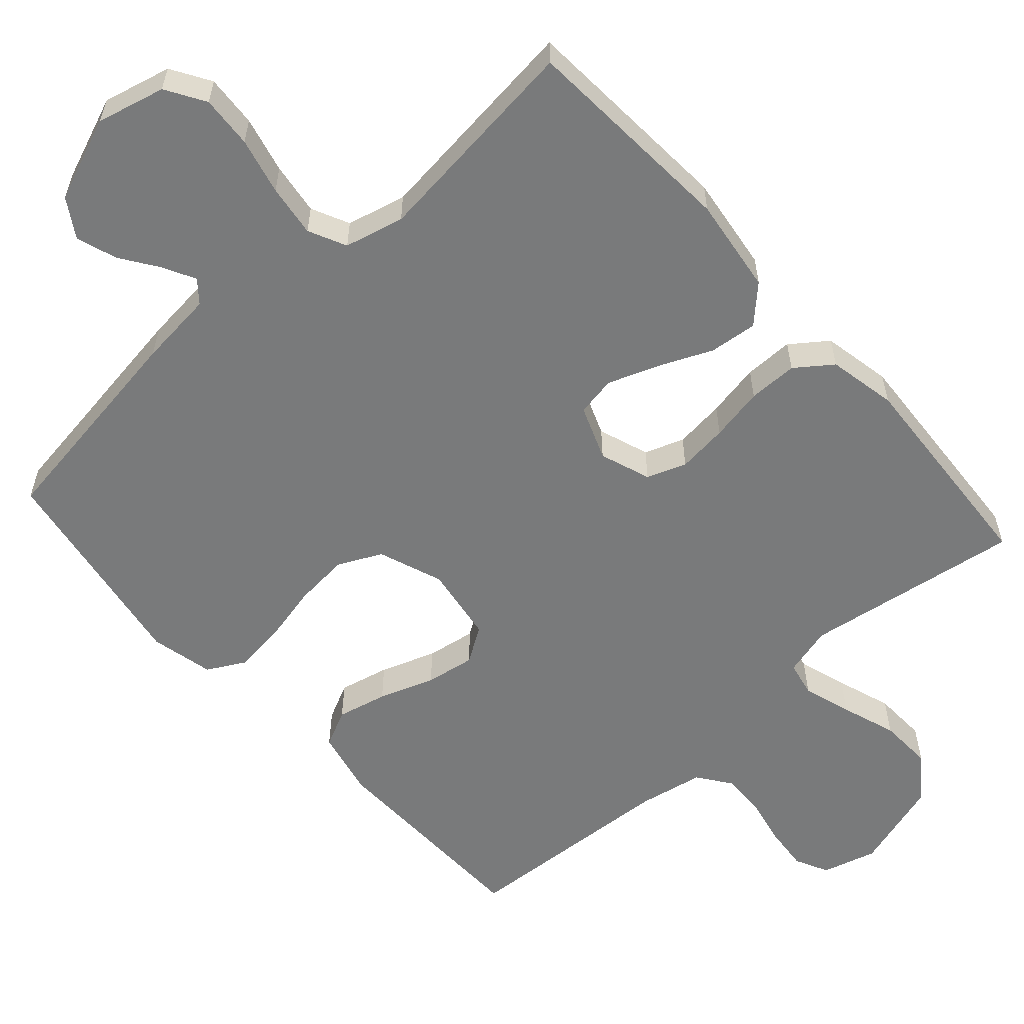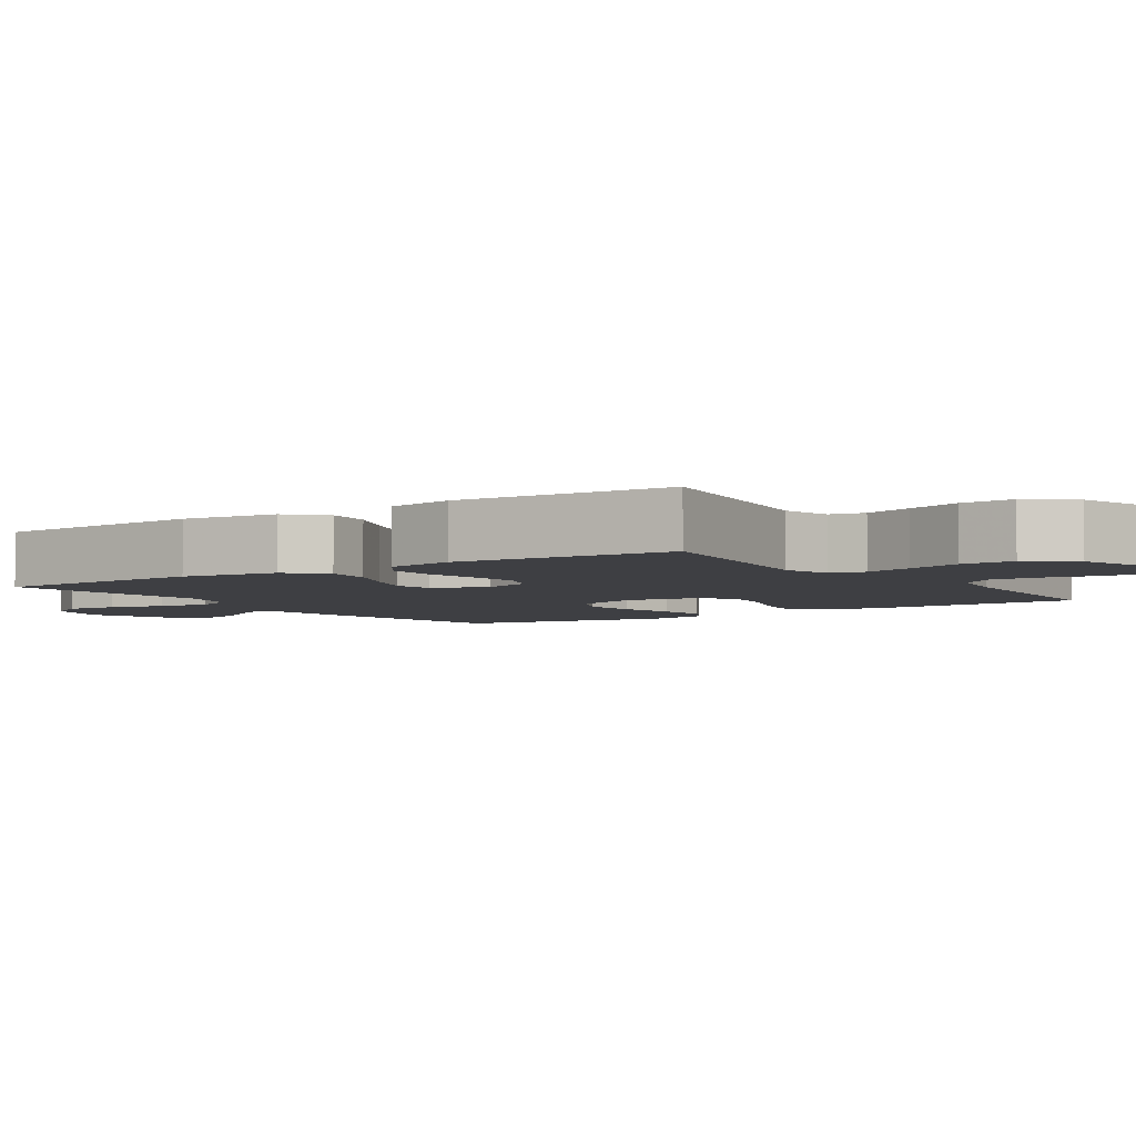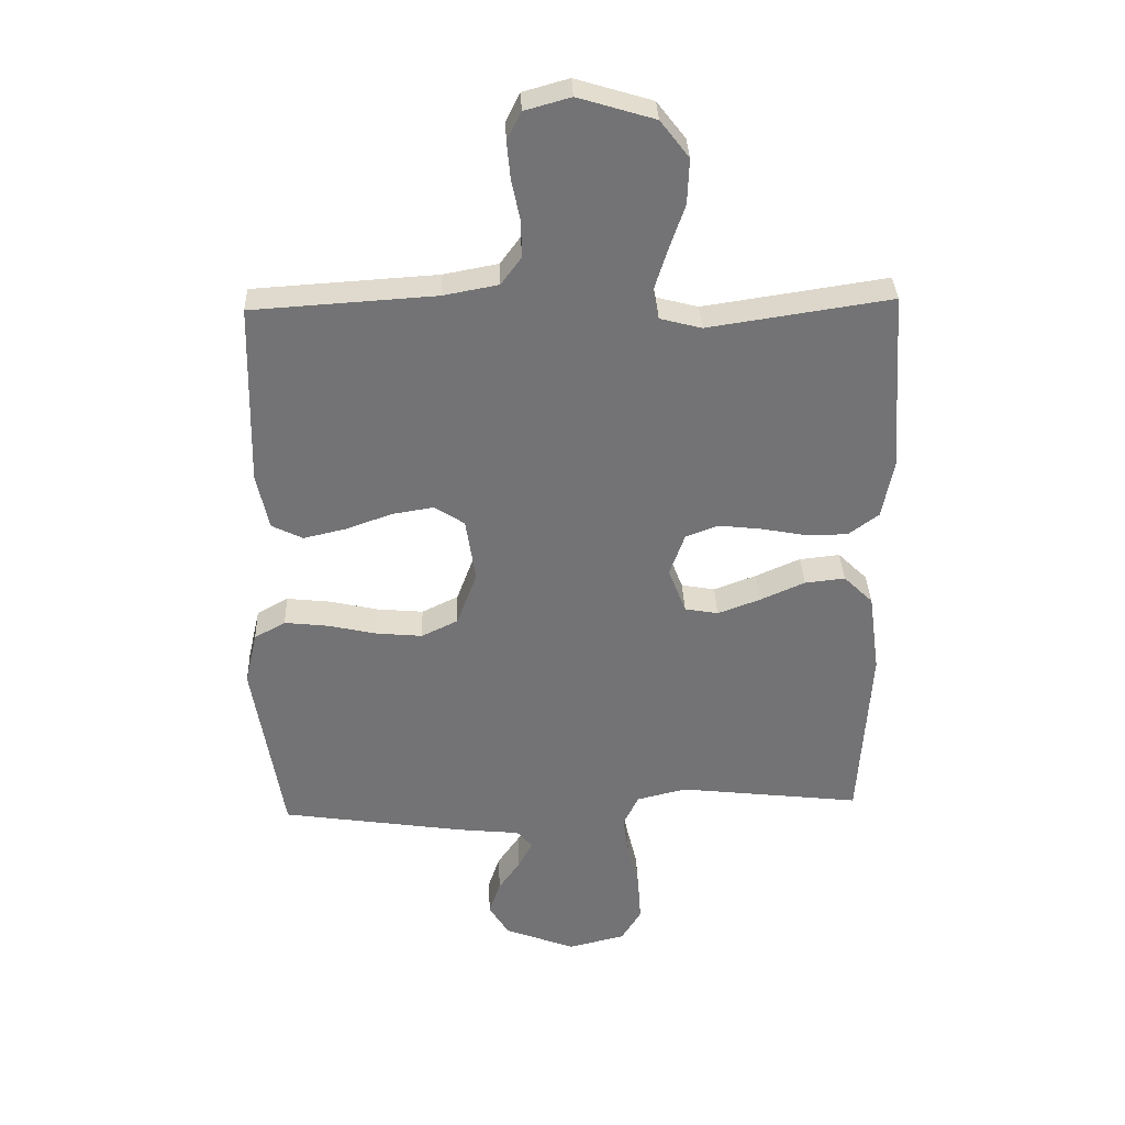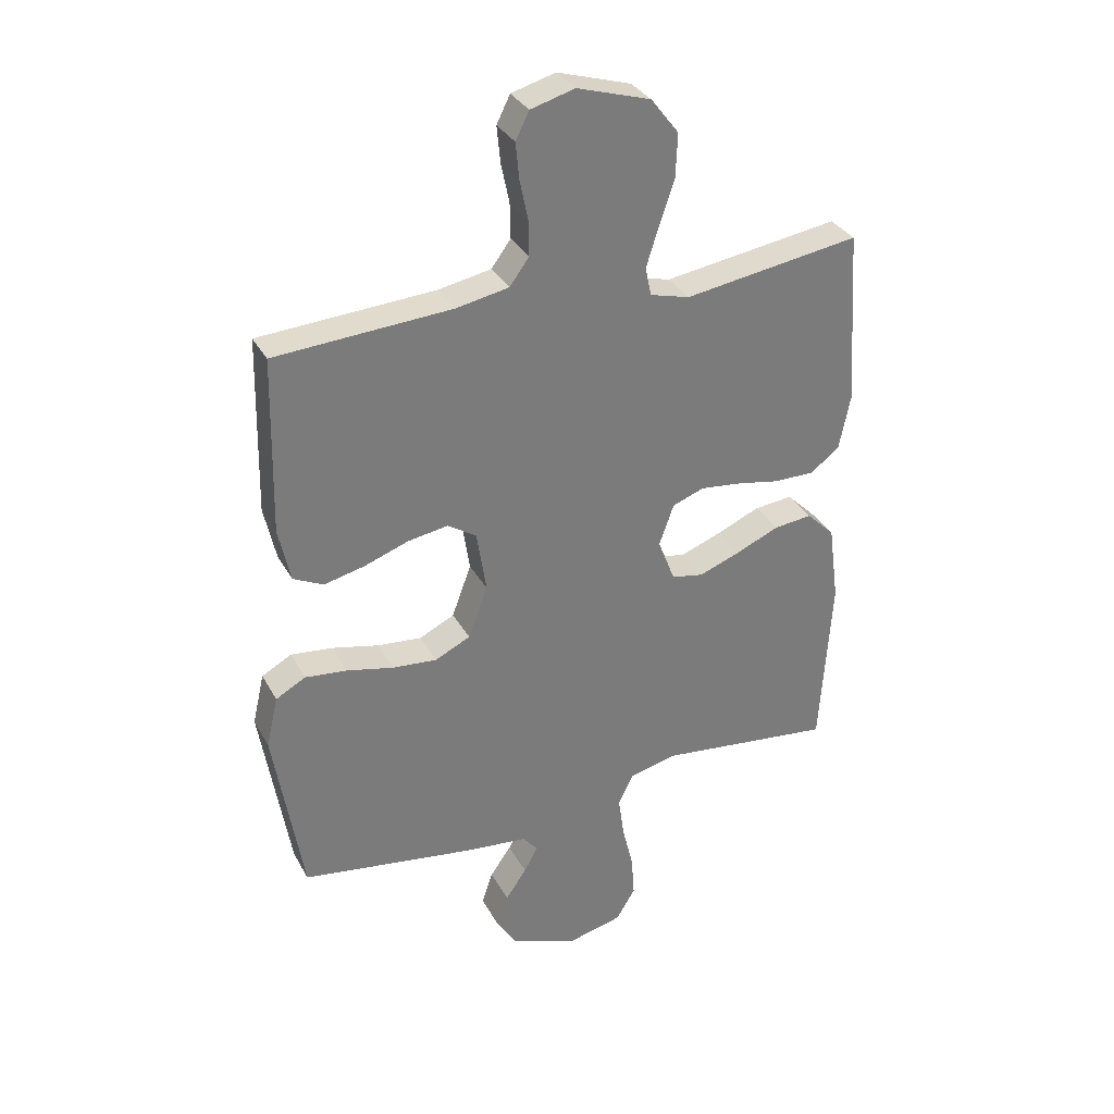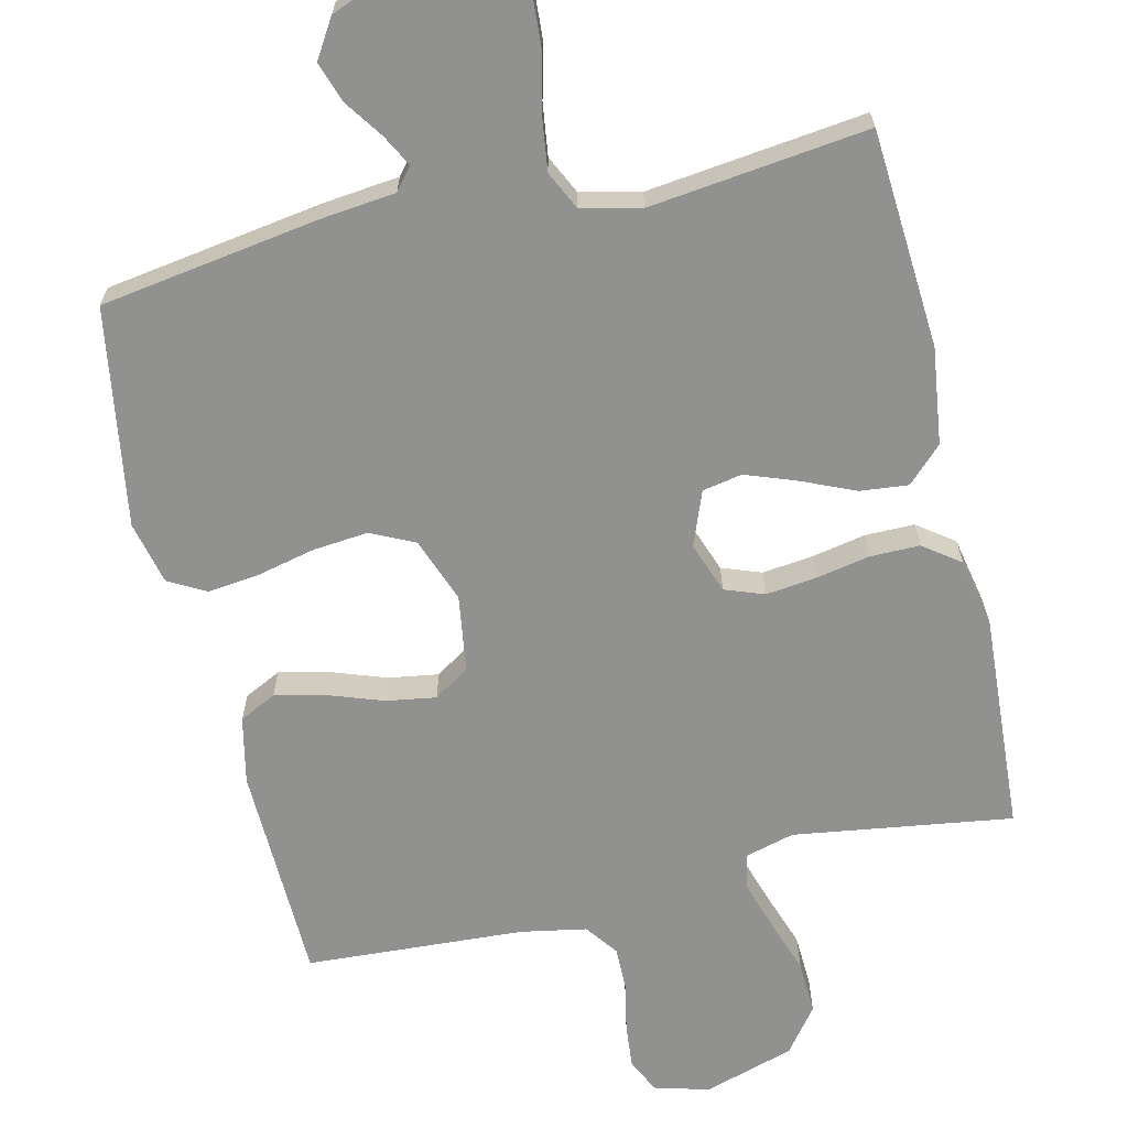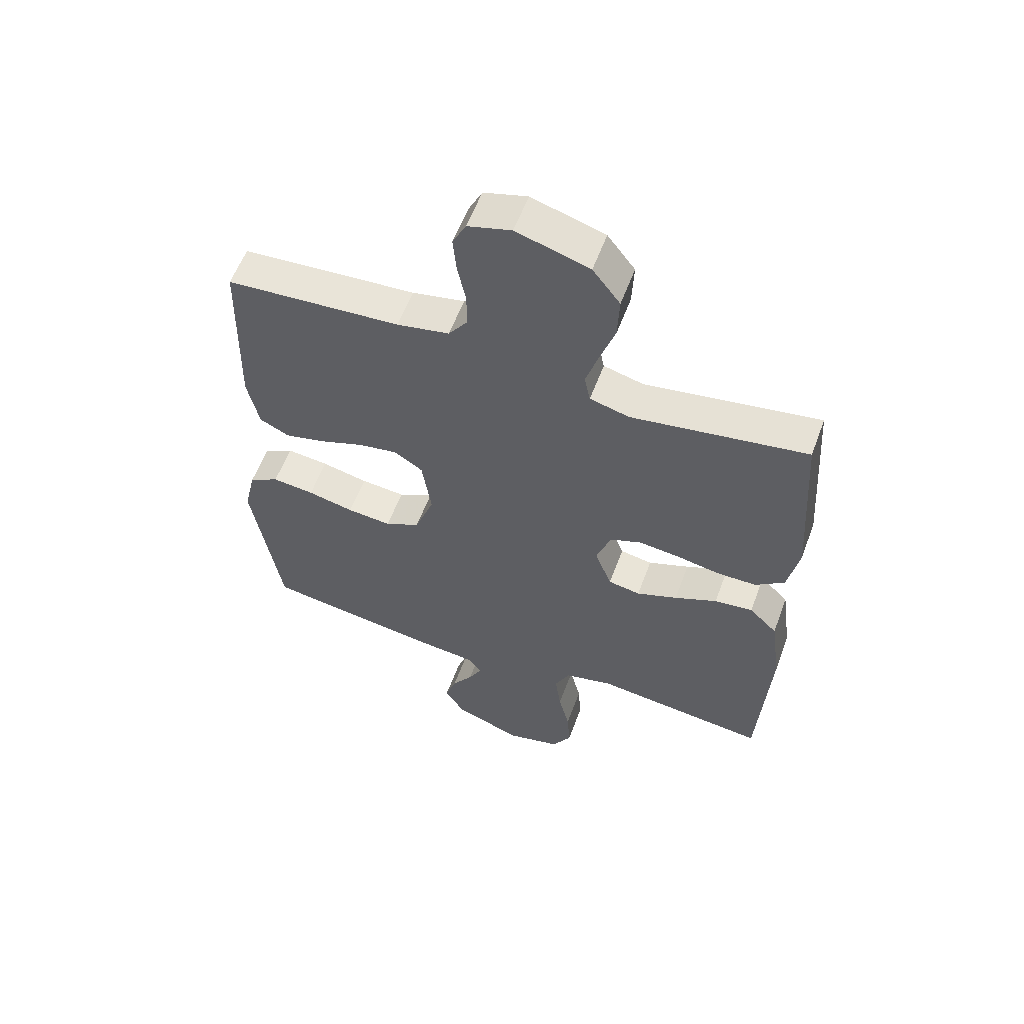
<metadata>
{"format":"obj","ext":"obj","renderer":"f3d","projection":"perspective","resolution":1024,"background":"white","views":[{"elev":-58.0,"azim":-138.2,"up":"+Y"},{"elev":-4.3,"azim":-55.8,"up":"+Y"},{"elev":34.2,"azim":177.8,"up":"+Z"},{"elev":32.9,"azim":155.3,"up":"+Z"},{"elev":-65.9,"azim":-166.6,"up":"+Y"},{"elev":57.6,"azim":-159.8,"up":"+Z"}]}
</metadata>
<code>
v 0.5 0.07 -0.5
v 0.2 0.07 -0.545
v 0.096 0.07 -0.556
v 0.071 0.07 -0.586
v 0.094 0.07 -0.63
v 0.13 0.07 -0.682
v 0.149 0.07 -0.738
v 0.116 0.07 -0.791
v 0 0.07 -0.836
v -0.094 0.07 -0.813
v -0.127 0.07 -0.759
v -0.122 0.07 -0.687
v -0.103 0.07 -0.609
v -0.093 0.07 -0.537
v -0.118 0.07 -0.485
v -0.2 0.07 -0.465
v -0.5 0.07 -0.5
v -0.519 0.07 -0.2
v -0.501 0.07 -0.067
v -0.453 0.07 -0.02
v -0.387 0.07 -0.027
v -0.314 0.07 -0.059
v -0.244 0.07 -0.085
v -0.189 0.07 -0.075
v -0.16 0.07 0
v -0.185 0.07 0.07
v -0.239 0.07 0.09
v -0.309 0.07 0.082
v -0.383 0.07 0.068
v -0.451 0.07 0.068
v -0.501 0.07 0.105
v -0.52 0.07 0.2
v -0.5 0.07 0.5
v -0.2 0.07 0.455
v -0.132 0.07 0.473
v -0.122 0.07 0.521
v -0.143 0.07 0.588
v -0.169 0.07 0.664
v -0.172 0.07 0.738
v -0.125 0.07 0.799
v 0 0.07 0.837
v 0.075 0.07 0.816
v 0.098 0.07 0.77
v 0.092 0.07 0.708
v 0.078 0.07 0.641
v 0.077 0.07 0.581
v 0.11 0.07 0.536
v 0.2 0.07 0.519
v 0.5 0.07 0.5
v 0.507 0.07 0.2
v 0.487 0.07 0.108
v 0.436 0.07 0.083
v 0.367 0.07 0.099
v 0.291 0.07 0.126
v 0.223 0.07 0.137
v 0.174 0.07 0.105
v 0.158 0.07 0
v 0.191 0.07 -0.089
v 0.251 0.07 -0.118
v 0.327 0.07 -0.111
v 0.406 0.07 -0.093
v 0.478 0.07 -0.085
v 0.529 0.07 -0.113
v 0.549 0.07 -0.2
v 0.5 0 -0.5
v 0.2 0 -0.545
v 0.096 0 -0.556
v 0.071 0 -0.586
v 0.094 0 -0.63
v 0.13 0 -0.682
v 0.149 0 -0.738
v 0.116 0 -0.791
v 0 0 -0.836
v -0.094 0 -0.813
v -0.127 0 -0.759
v -0.122 0 -0.687
v -0.103 0 -0.609
v -0.093 0 -0.537
v -0.118 0 -0.485
v -0.2 0 -0.465
v -0.5 0 -0.5
v -0.519 0 -0.2
v -0.501 0 -0.067
v -0.453 0 -0.02
v -0.387 0 -0.027
v -0.314 0 -0.059
v -0.244 0 -0.085
v -0.189 0 -0.075
v -0.16 0 0
v -0.185 0 0.07
v -0.239 0 0.09
v -0.309 0 0.082
v -0.383 0 0.068
v -0.451 0 0.068
v -0.501 0 0.105
v -0.52 0 0.2
v -0.5 0 0.5
v -0.2 0 0.455
v -0.132 0 0.473
v -0.122 0 0.521
v -0.143 0 0.588
v -0.169 0 0.664
v -0.172 0 0.738
v -0.125 0 0.799
v 0 0 0.837
v 0.075 0 0.816
v 0.098 0 0.77
v 0.092 0 0.708
v 0.078 0 0.641
v 0.077 0 0.581
v 0.11 0 0.536
v 0.2 0 0.519
v 0.5 0 0.5
v 0.507 0 0.2
v 0.487 0 0.108
v 0.436 0 0.083
v 0.367 0 0.099
v 0.291 0 0.126
v 0.223 0 0.137
v 0.174 0 0.105
v 0.158 0 0
v 0.191 0 -0.089
v 0.251 0 -0.118
v 0.327 0 -0.111
v 0.406 0 -0.093
v 0.478 0 -0.085
v 0.529 0 -0.113
v 0.549 0 -0.2
f 60 61 62 63
f 59 60 63 64
f 51 52 53 54
f 51 54 55
f 48 49 50 51
f 47 48 51 55
f 46 47 55 56
f 42 43 44 45
f 42 45 46
f 41 42 46
f 37 38 39 40
f 36 37 40 41
f 35 36 41 46
f 31 32 33 34
f 31 34 35
f 28 29 30 31
f 27 28 31 35
f 26 27 35 46
f 19 20 21 22
f 19 22 23
f 16 17 18 19
f 15 16 19 23
f 14 15 23 24
f 10 11 12 13
f 10 13 14
f 9 10 14
f 5 6 7 8
f 4 5 8 9
f 64 1 2 3
f 59 64 3
f 58 59 3 4
f 57 58 4 9
f 25 26 46 56
f 24 25 56 57
f 9 14 24 57
f 127 126 125 124
f 128 127 124 123
f 118 117 116 115
f 119 118 115
f 115 114 113 112
f 119 115 112 111
f 120 119 111 110
f 109 108 107 106
f 110 109 106
f 110 106 105
f 104 103 102 101
f 105 104 101 100
f 110 105 100 99
f 98 97 96 95
f 99 98 95
f 95 94 93 92
f 99 95 92 91
f 110 99 91 90
f 86 85 84 83
f 87 86 83
f 83 82 81 80
f 87 83 80 79
f 88 87 79 78
f 77 76 75 74
f 78 77 74
f 78 74 73
f 72 71 70 69
f 73 72 69 68
f 67 66 65 128
f 67 128 123
f 68 67 123 122
f 73 68 122 121
f 120 110 90 89
f 121 120 89 88
f 121 88 78 73
f 1 65 66 2
f 2 66 67 3
f 3 67 68 4
f 4 68 69 5
f 5 69 70 6
f 6 70 71 7
f 7 71 72 8
f 8 72 73 9
f 9 73 74 10
f 10 74 75 11
f 11 75 76 12
f 12 76 77 13
f 13 77 78 14
f 14 78 79 15
f 15 79 80 16
f 16 80 81 17
f 17 81 82 18
f 18 82 83 19
f 19 83 84 20
f 20 84 85 21
f 21 85 86 22
f 22 86 87 23
f 23 87 88 24
f 24 88 89 25
f 25 89 90 26
f 26 90 91 27
f 27 91 92 28
f 28 92 93 29
f 29 93 94 30
f 30 94 95 31
f 31 95 96 32
f 32 96 97 33
f 33 97 98 34
f 34 98 99 35
f 35 99 100 36
f 36 100 101 37
f 37 101 102 38
f 38 102 103 39
f 39 103 104 40
f 40 104 105 41
f 41 105 106 42
f 42 106 107 43
f 43 107 108 44
f 44 108 109 45
f 45 109 110 46
f 46 110 111 47
f 47 111 112 48
f 48 112 113 49
f 49 113 114 50
f 50 114 115 51
f 51 115 116 52
f 52 116 117 53
f 53 117 118 54
f 54 118 119 55
f 55 119 120 56
f 56 120 121 57
f 57 121 122 58
f 58 122 123 59
f 59 123 124 60
f 60 124 125 61
f 61 125 126 62
f 62 126 127 63
f 63 127 128 64
f 64 128 65 1

</code>
